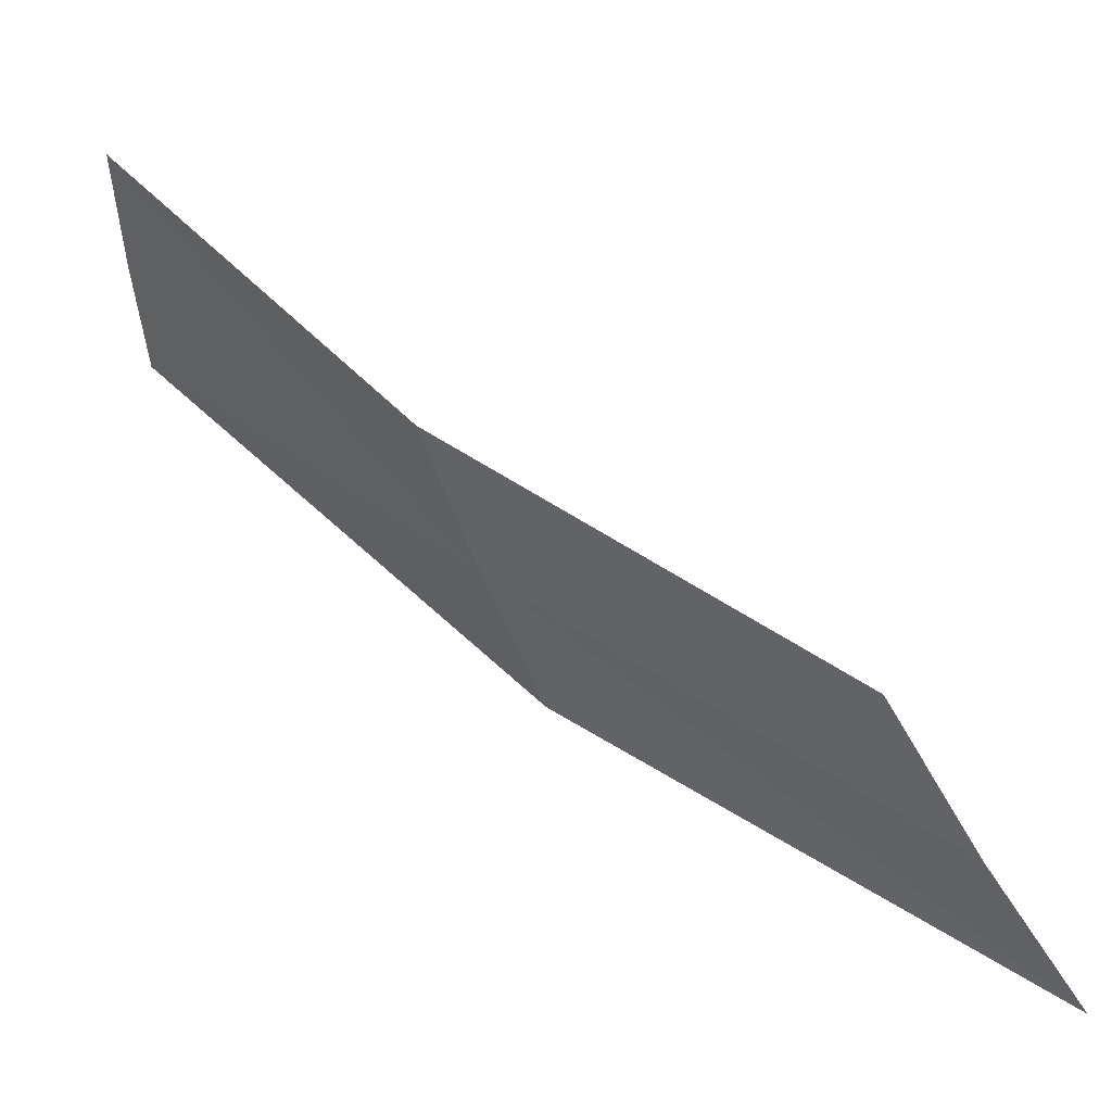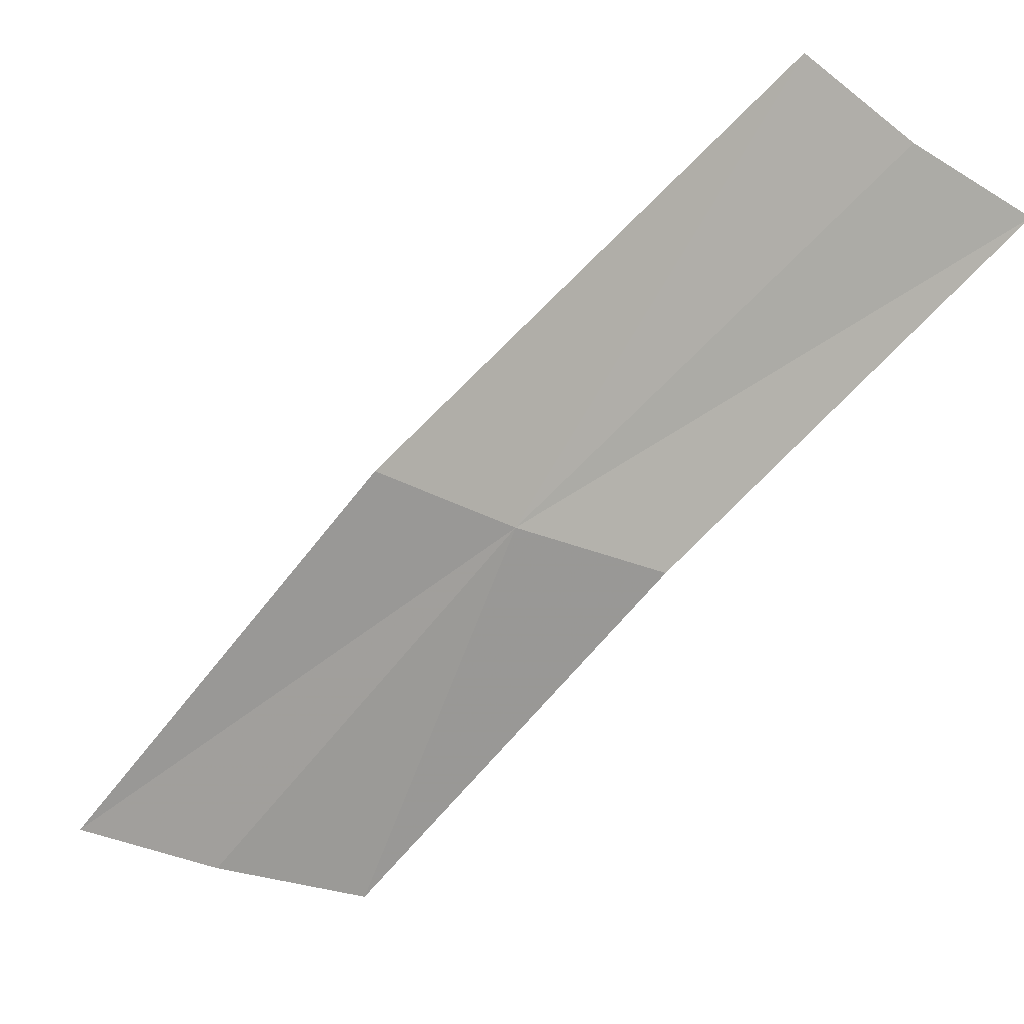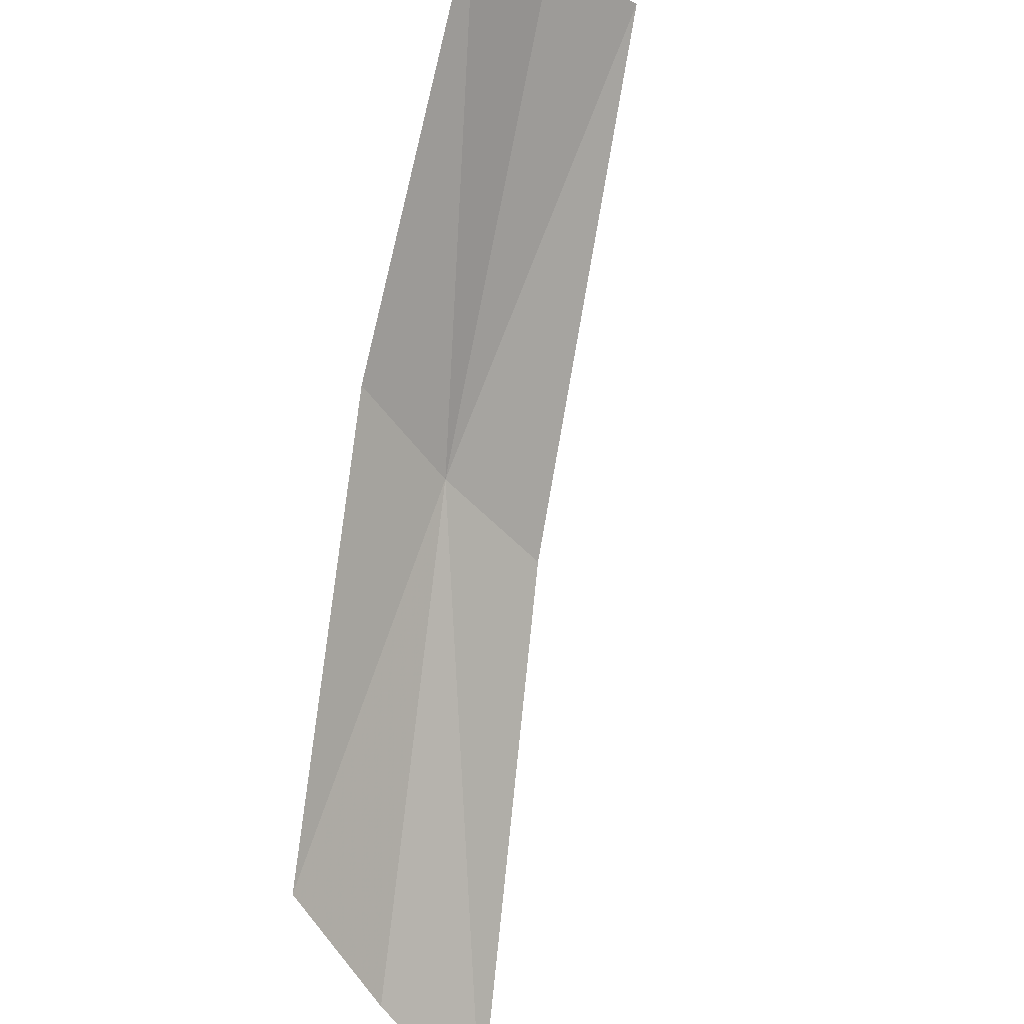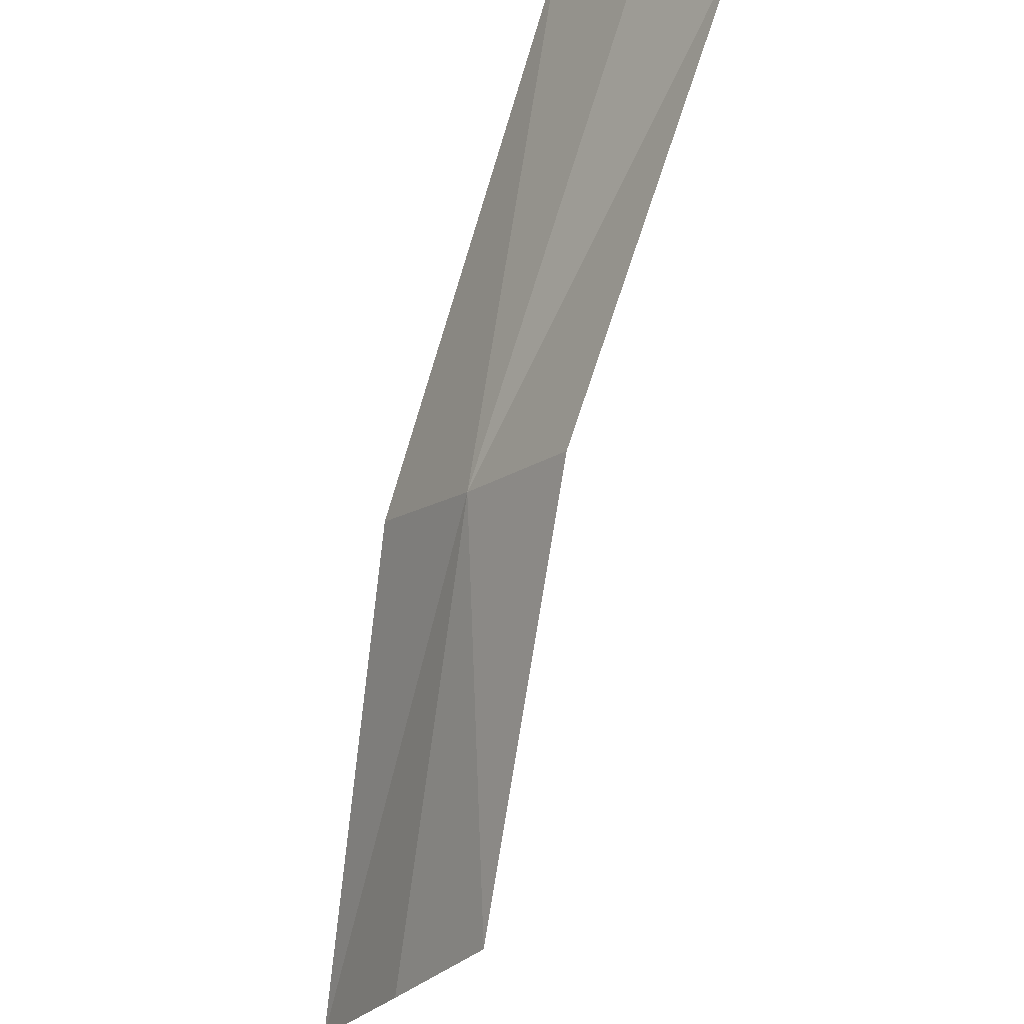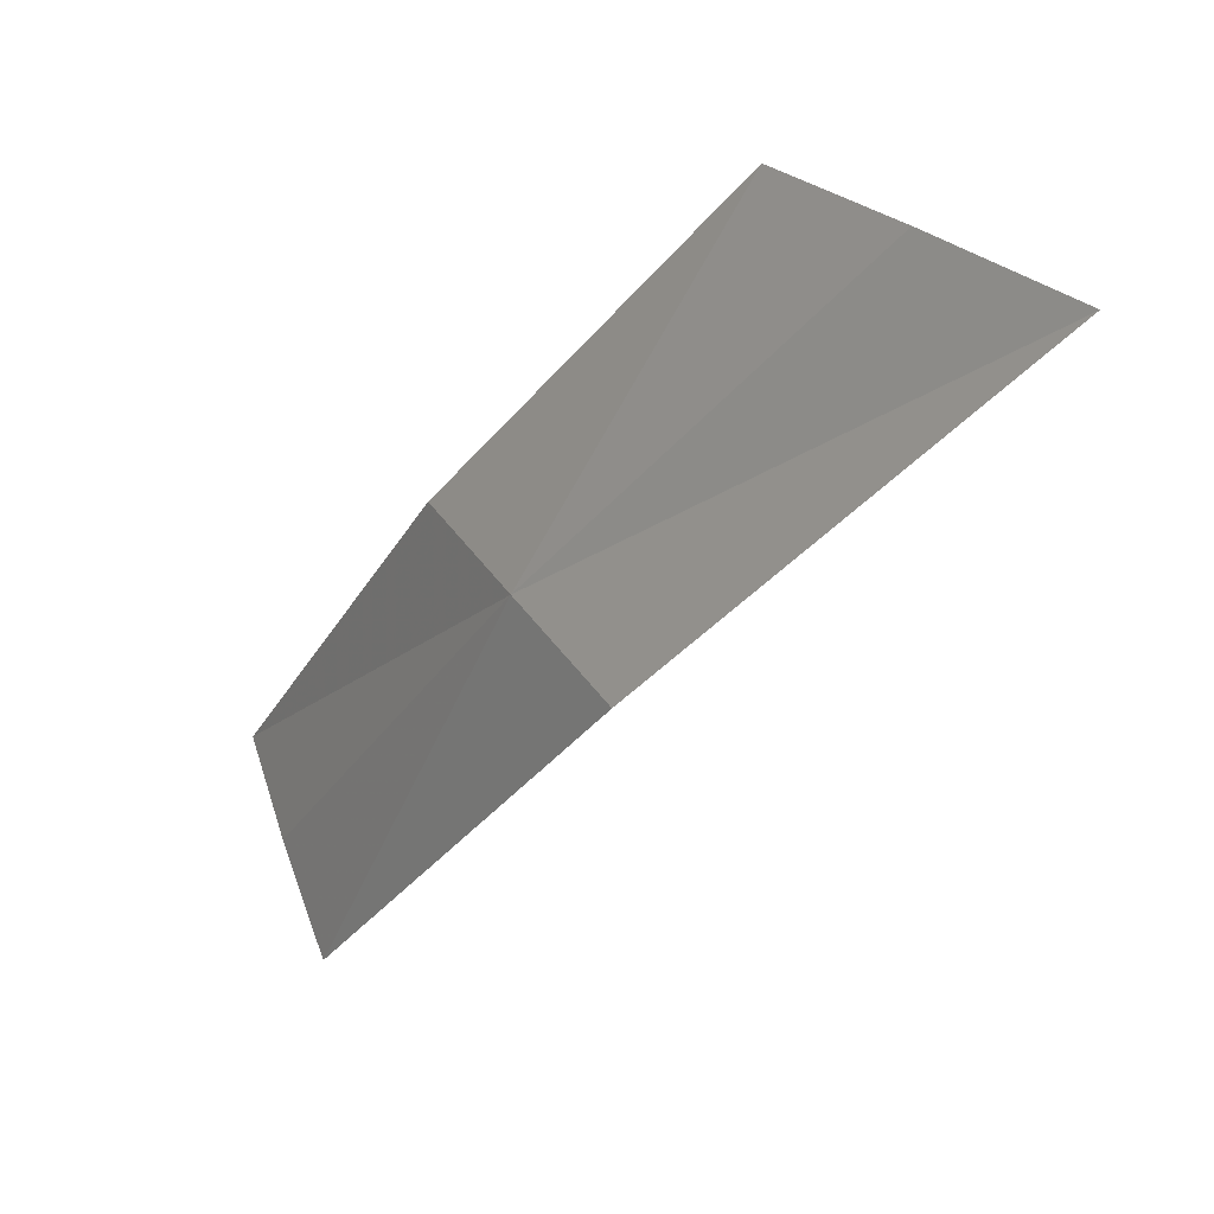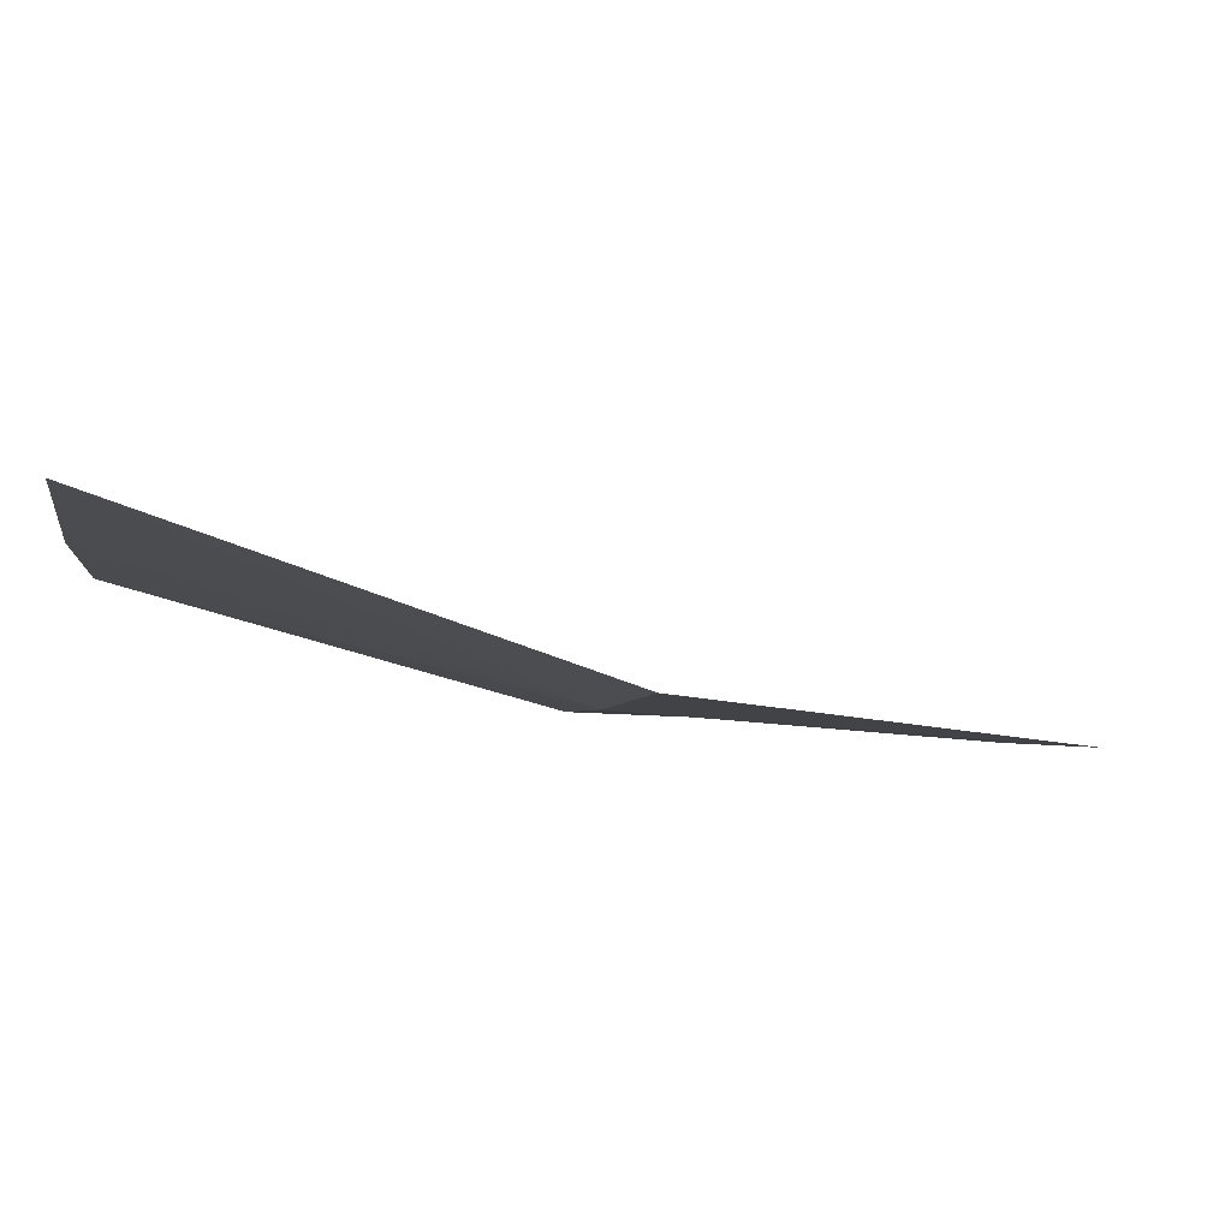
<metadata>
{"format":"obj","ext":"obj","renderer":"f3d","projection":"perspective","resolution":1024,"background":"white","views":[{"elev":0.3,"azim":168.1,"up":"+Y"},{"elev":-11.5,"azim":75.9,"up":"+Z"},{"elev":60.2,"azim":-122.8,"up":"+Y"},{"elev":-41.9,"azim":112.8,"up":"+Z"},{"elev":-69.3,"azim":-169.4,"up":"+Y"},{"elev":-61.8,"azim":-75.7,"up":"+Y"}]}
</metadata>
<code>
v -0.3106 -0.2756 0.2449
v -0.2885 -0.2585 0.2783
v -0.3167 -0.2859 0.2503
v -0.2862 -0.2508 0.2709
v -0.3496 -0.3061 0.2232
v -0.3406 -0.2949 0.2194
v -0.3325 -0.2833 0.2166
v -0.3051 -0.2648 0.2407
v -0.2841 -0.2425 0.2651
f 1 3 2
f 1 2 4
f 1 6 5
f 1 5 3
f 1 8 7
f 1 7 6
f 1 4 9
f 1 9 8

</code>
